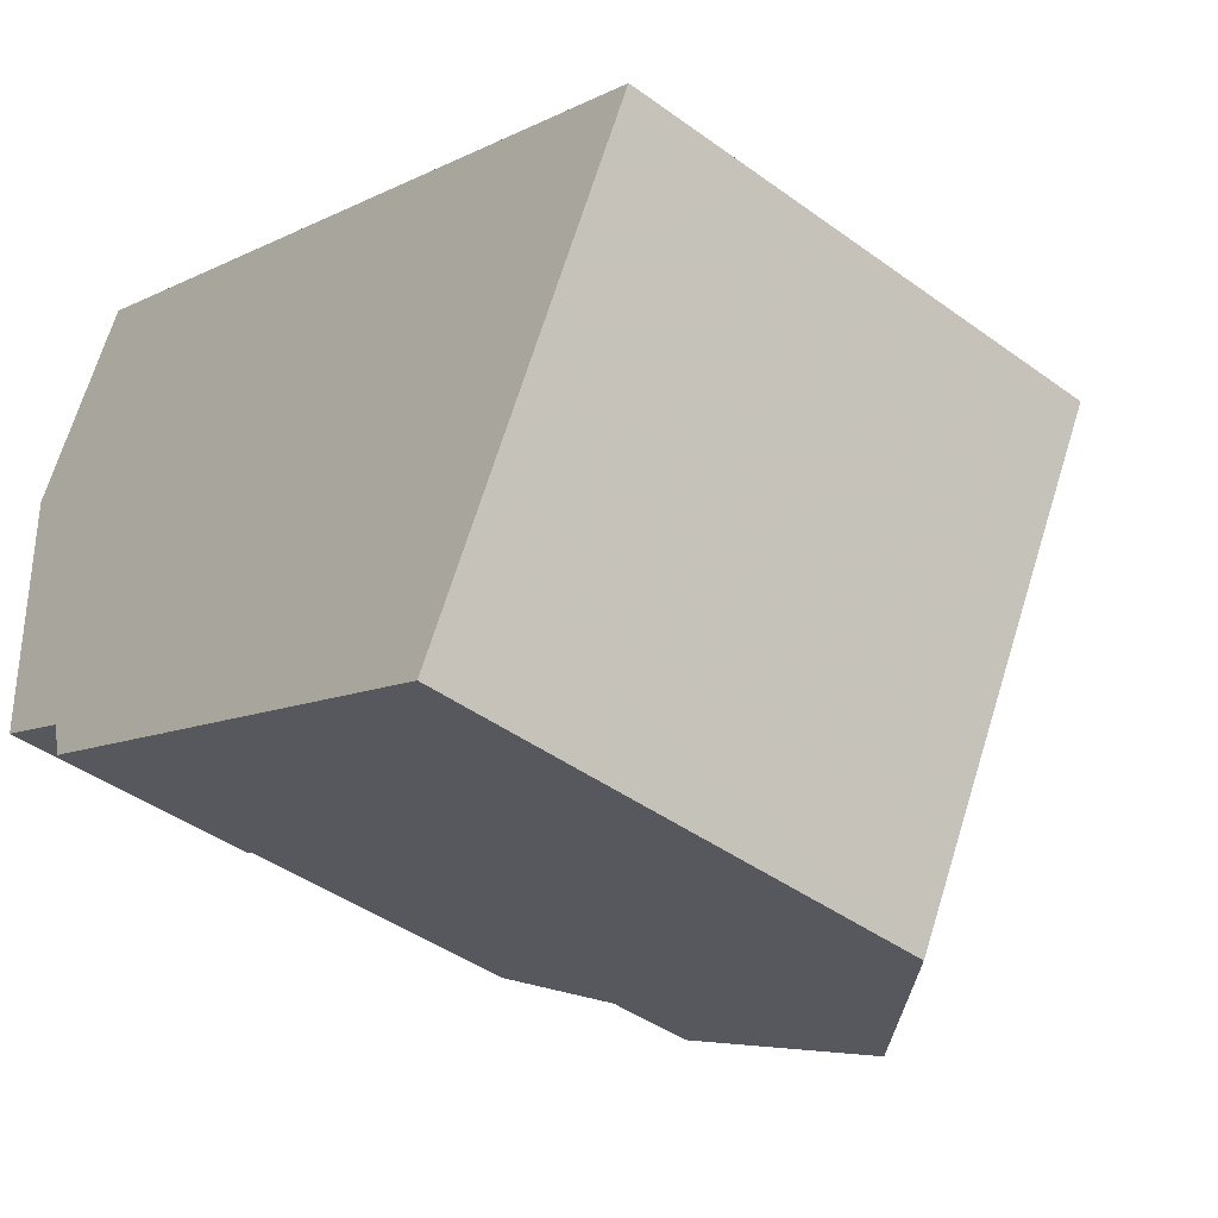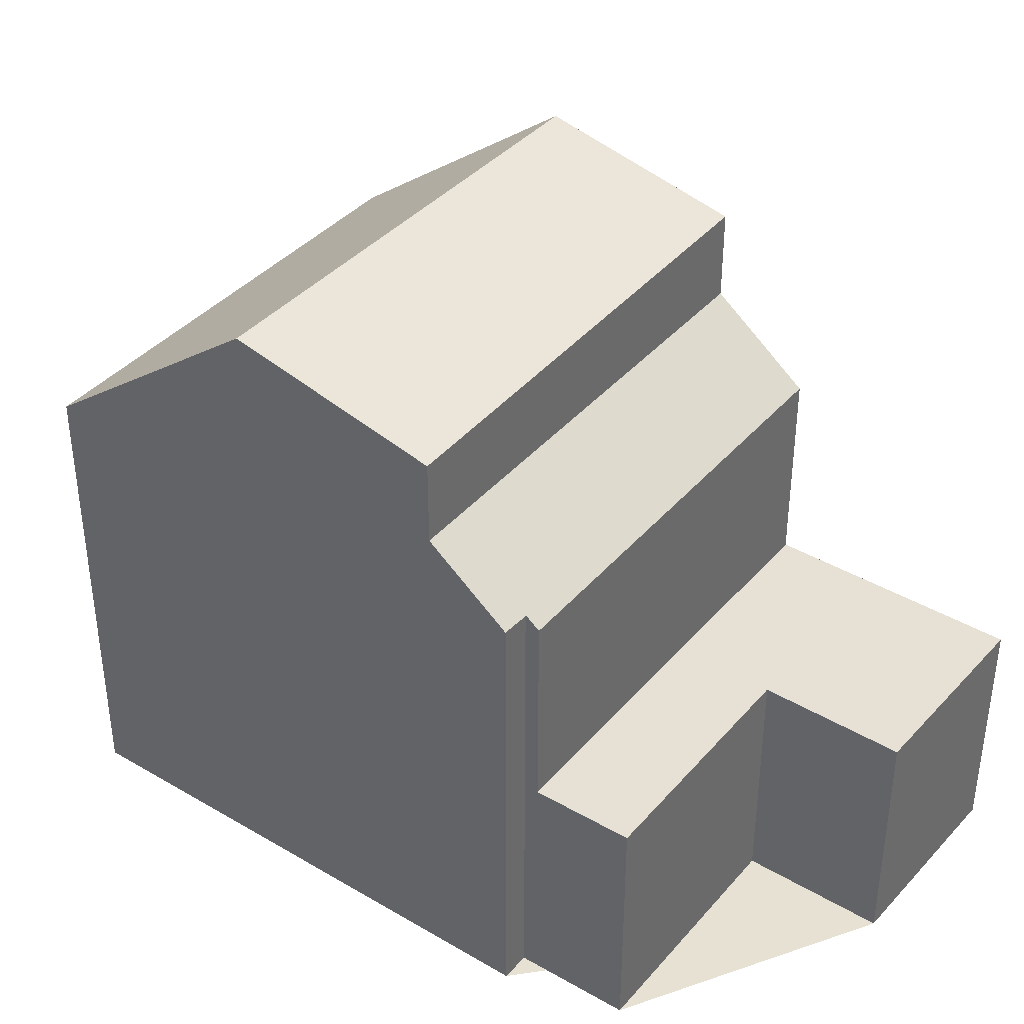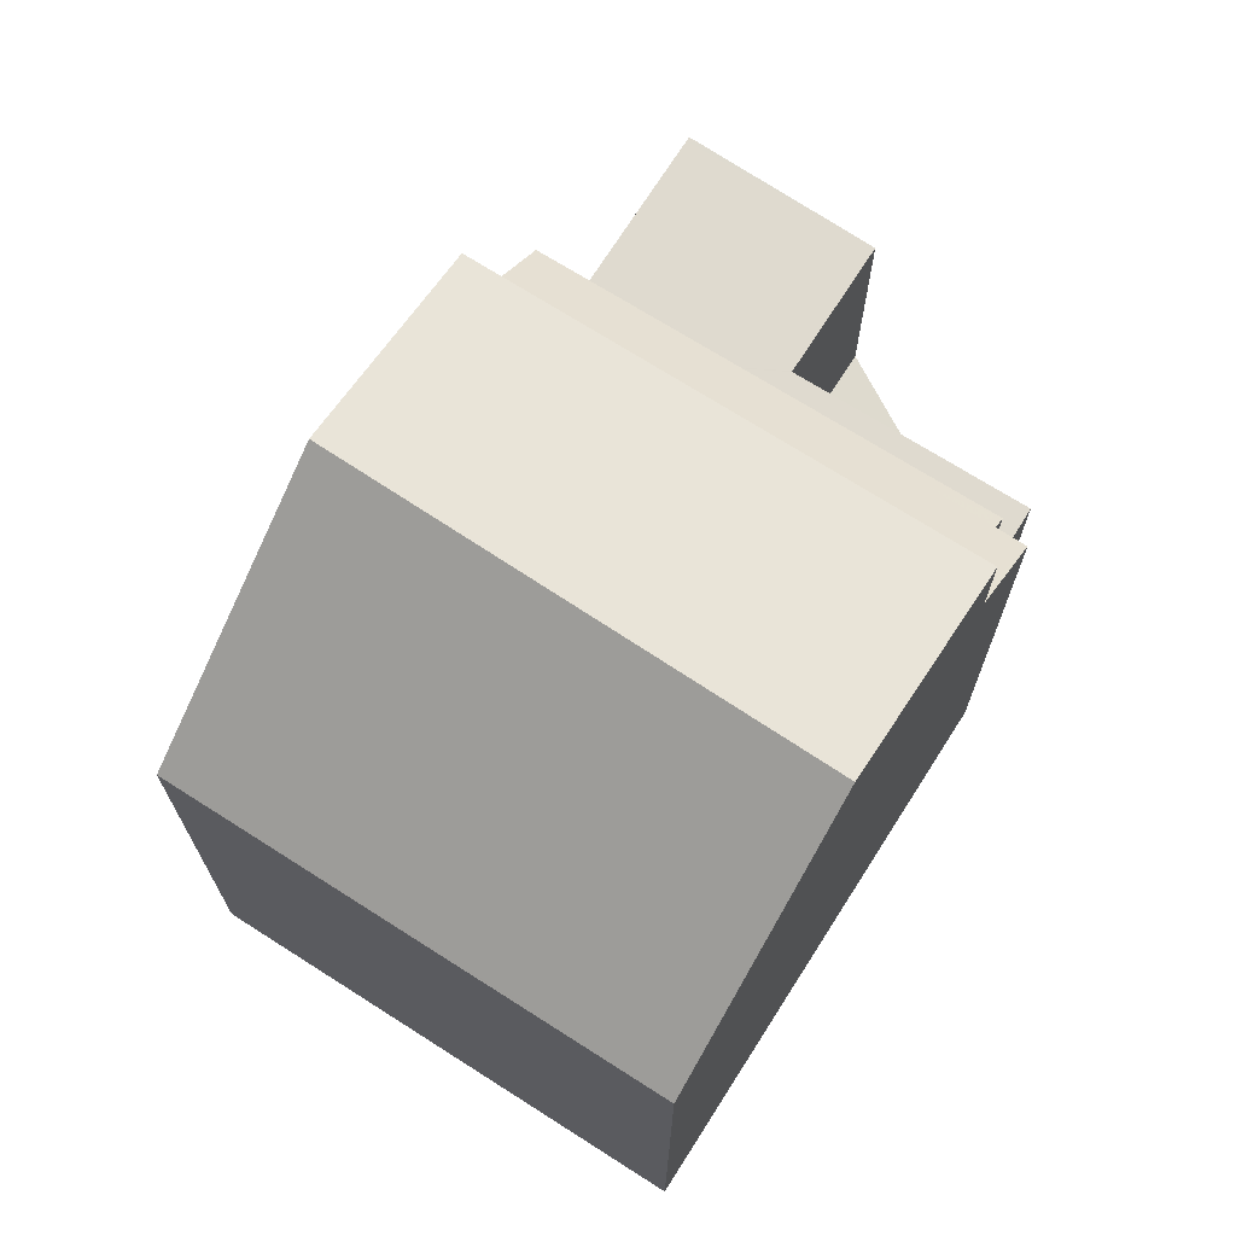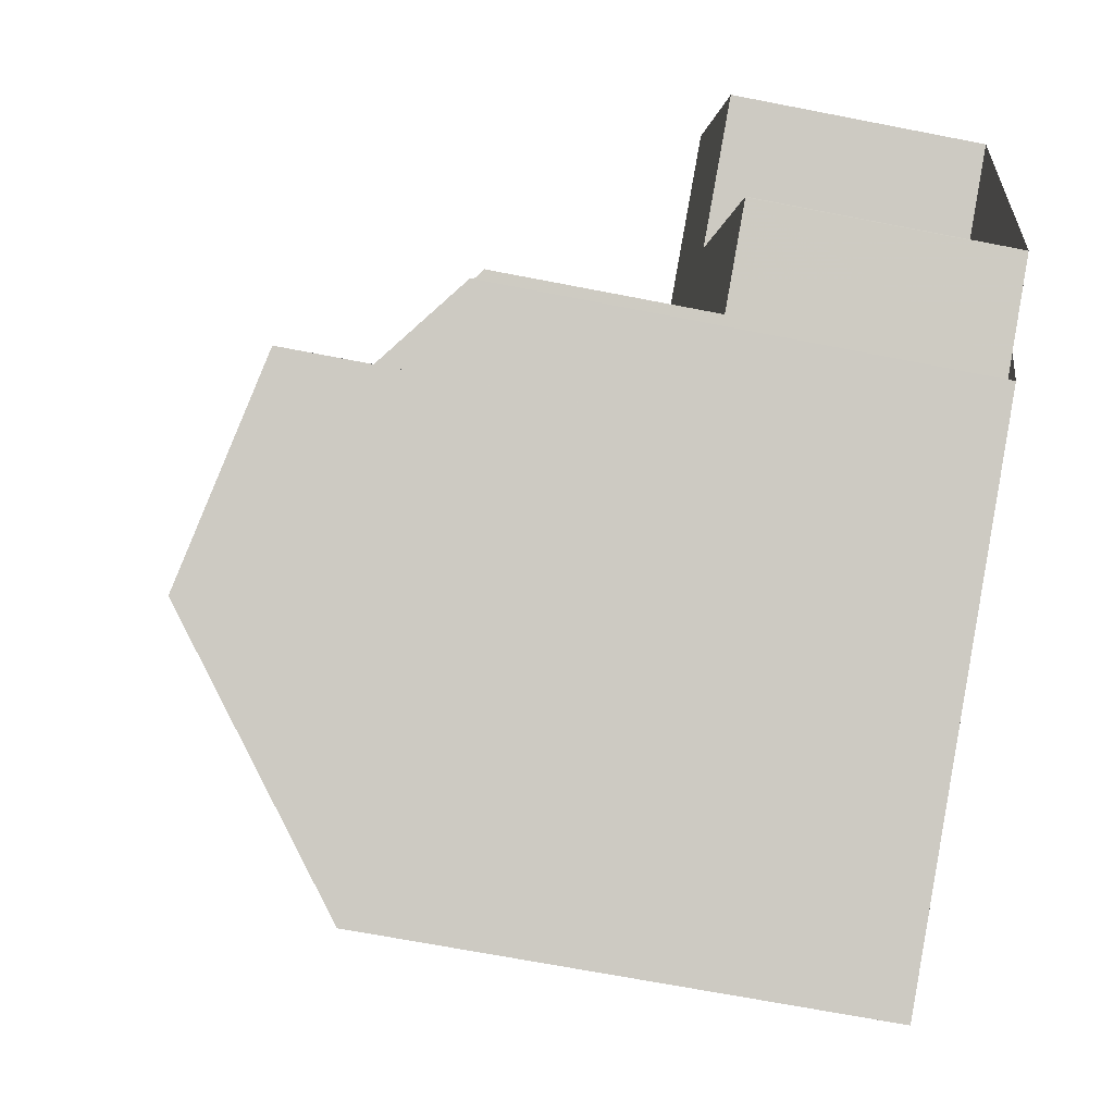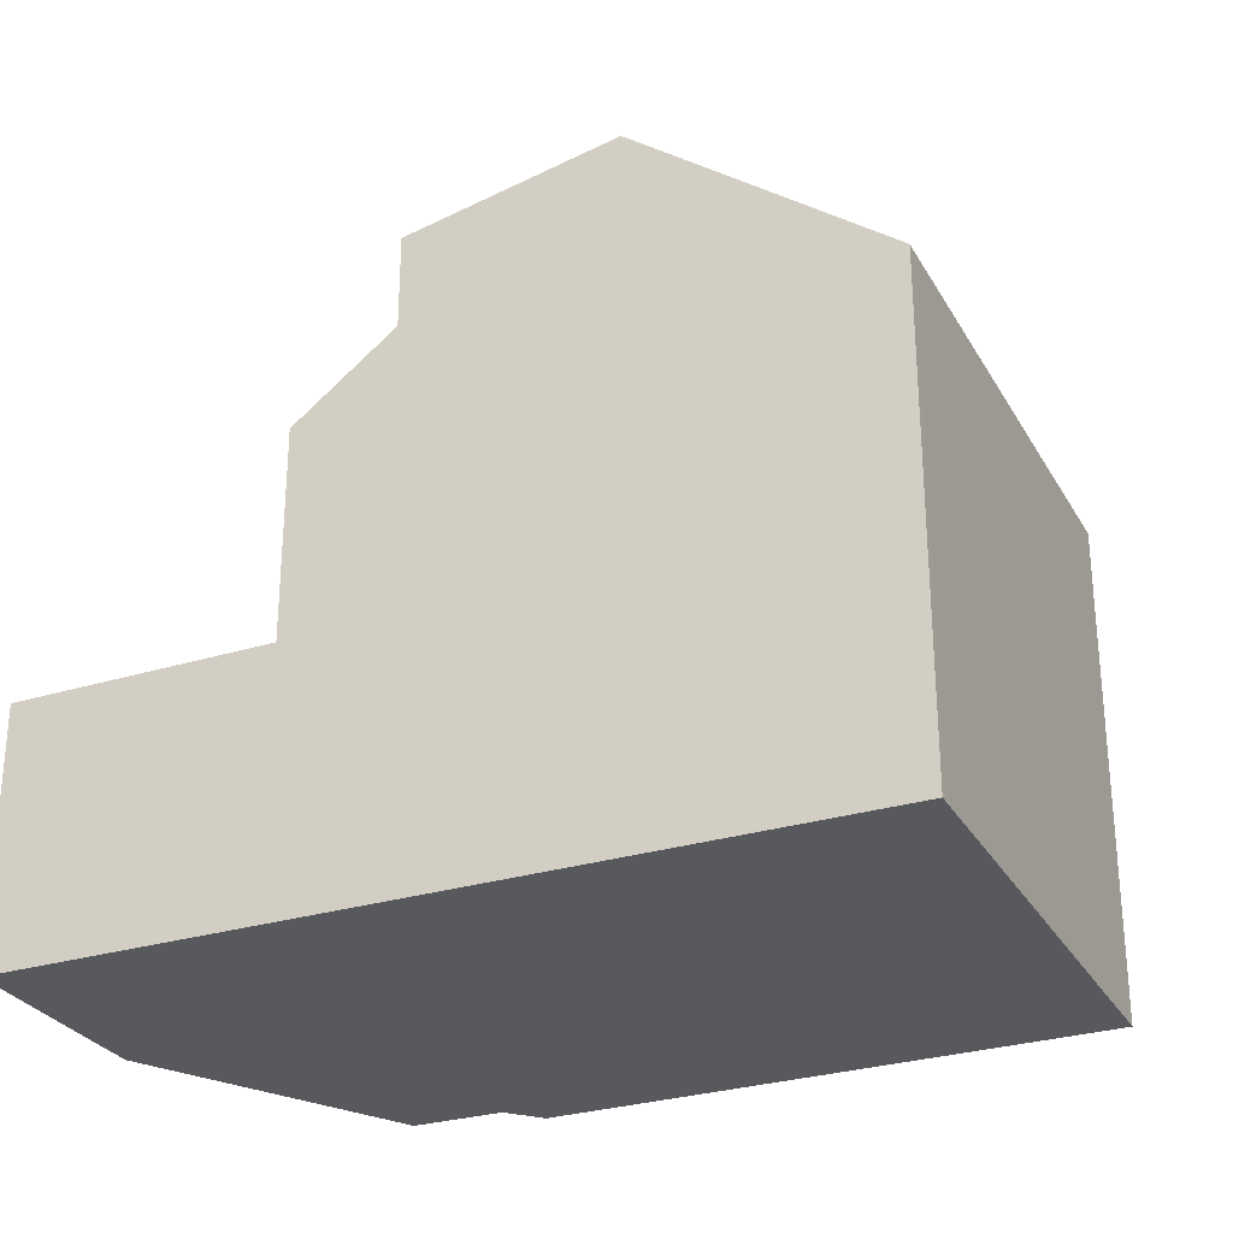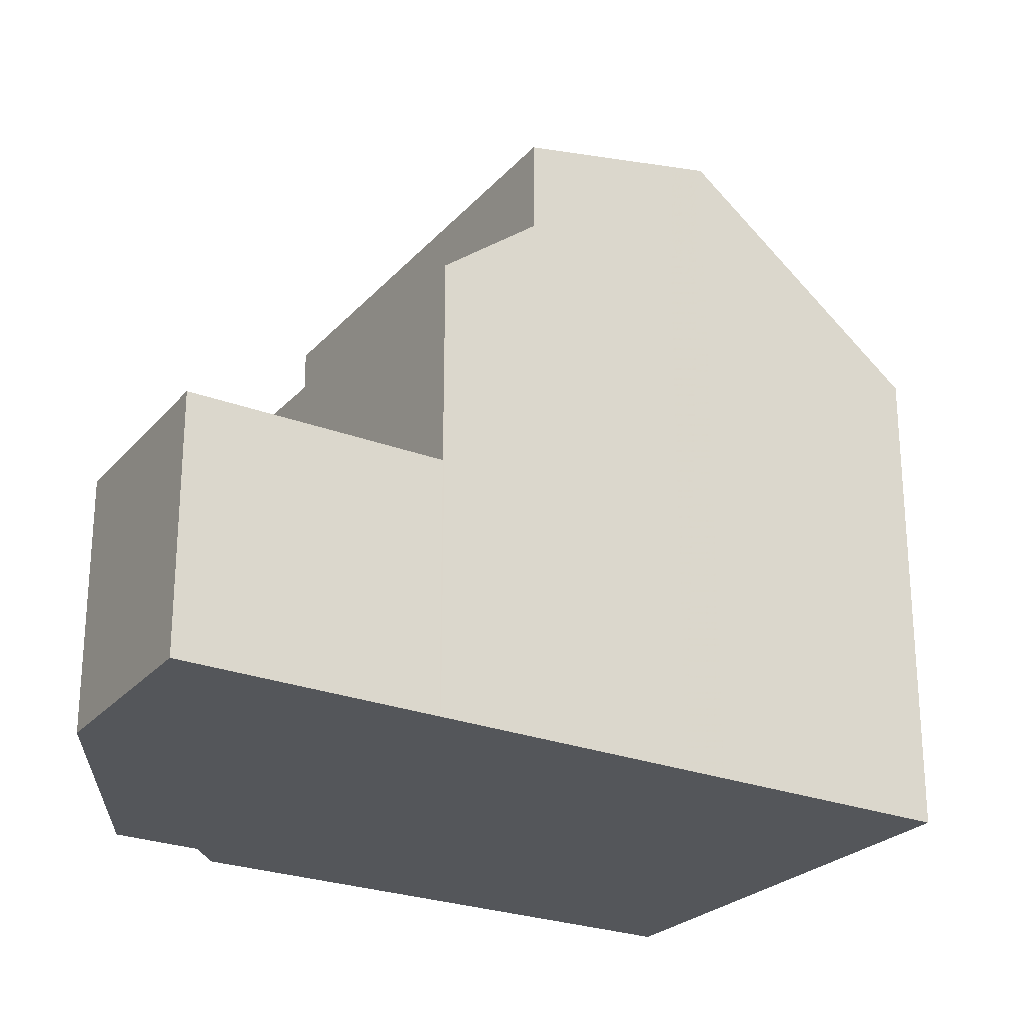
<metadata>
{"format":"obj","ext":"obj","renderer":"f3d","projection":"perspective","resolution":1024,"background":"white","views":[{"elev":-42.8,"azim":-131.0,"up":"+Y"},{"elev":38.9,"azim":63.0,"up":"+Z"},{"elev":71.2,"azim":-30.9,"up":"+Z"},{"elev":-67.2,"azim":78.9,"up":"+Y"},{"elev":-29.2,"azim":-128.9,"up":"+Z"},{"elev":-25.3,"azim":174.9,"up":"+Z"}]}
</metadata>
<code>
v -1905 -2284 6.092
v -1908 -2278 6.121
v -1899 -2274 3.151
v -1897 -2276 3.145
v -1899 -2277 3.156
v -1898 -2280 3.148
v -1899 -2280 5.92
v -1899 -2281 5.921
v -1902 -2282 8.411
v -1905 -2277 8.501
v -1905 -2277 8.499
v -1902 -2282 8.412
v -1905 -2277 8.501
v -1902 -2282 8.411
v -1905 -2277 8.499
v -1902 -2282 8.412
v -1904 -2279 8.462
v -1900 -2281 7.825
v -1903 -2276 7.942
v -1898 -2274 3.151
v -1899 -2277 3.156
v -1899 -2277 3.156
v -1900 -2275 3.162
v -1898 -2280 3.148
v -1898 -2279 3.151
v -1899 -2280 3.156
v -1901 -2275 3.169
v -1901 -2282 8.233
v -1904 -2277 8.386
v -1899 -2280 5.775
v -1901 -2275 5.795
v -1900 -2281 6.753
v -1903 -2276 6.774
v -1908 -2278 6.12
v -1904 -2277 8.382
v -1902 -2276 7.939
v -1901 -2275 5.794
v -1902 -2276 6.774
v -1901 -2275 3.169
v -1905 -2284 6.093
v -1902 -2282 8.235
v -1900 -2281 7.827
v -1899 -2281 5.921
v -1900 -2281 6.753
v -1899 -2274 3.151
v -1899 -2274 3.151
v -1898 -2276 3.146
v -1904 -2279 8.462
v -1900 -2278 5.786
v -1900 -2278 3.163
v -1907 -2281 6.109
v -1903 -2279 8.32
v -1901 -2278 7.892
v -1901 -2278 6.765
v -1900 -2275 3.162
v -1901 -2275 3.169
v -1900 -2278 3.163
v -1899 -2280 3.156
v -1901 -2275 3.169
v -1901 -2275 5.795
v -1901 -2275 5.794
v -1900 -2278 5.786
v -1899 -2280 5.775
v -1900 -2281 7.827
v -1900 -2281 7.825
v -1900 -2281 6.753
v -1900 -2281 6.753
v -1903 -2276 7.942
v -1902 -2276 7.939
v -1903 -2276 6.774
v -1902 -2276 6.774
v -1901 -2278 7.892
v -1901 -2278 6.765
v -1903 -2281 8.428
v -1903 -2281 8.428
v -1899 -2280 5.777
v -1898 -2279 3.15
v -1898 -2279 3.15
v -1899 -2280 3.157
v -1906 -2283 6.098
v -1900 -2280 7.848
v -1900 -2280 6.757
v -1902 -2281 8.263
v -1900 -2280 7.848
v -1900 -2280 6.757
v -1899 -2280 3.157
v -1899 -2280 5.777
v -1901 -2275 5.81
v -1901 -2275 5.813
v -1900 -2278 5.857
v -1899 -2280 5.899
v -1899 -2280 5.914
v -1905 -2284 6.12
v -1905 -2284 6.12
v -1907 -2281 6.119
v -1905 -2283 6.12
v -1907 -2279 6.118
v -1905 -2284 6.093
v -1905 -2284 6.092
v -1905 -2284 0
v -1905 -2284 0
v -1905 -2277 8.501
v -1908 -2278 6.121
v -1908 -2278 0
v -1905 -2277 0
v -1898 -2274 3.151
v -1899 -2274 3.151
v -1899 -2274 0
v -1898 -2274 -4.441e-16
v -1899 -2277 3.156
v -1897 -2276 3.145
v -1897 -2276 0
v -1899 -2277 0
v -1899 -2277 3.156
v -1899 -2277 3.156
v -1899 -2277 0
v -1899 -2277 4.441e-16
v -1898 -2280 3.148
v -1898 -2280 3.148
v -1898 -2280 0
v -1898 -2280 -4.441e-16
v -1899 -2281 5.921
v -1899 -2280 5.92
v -1899 -2280 0
v -1899 -2281 0
v -1900 -2281 6.753
v -1899 -2281 5.921
v -1899 -2281 0
v -1900 -2281 8.882e-16
v -1905 -2284 6.12
v -1902 -2282 8.411
v -1902 -2282 0
v -1905 -2284 0
v -1904 -2277 8.386
v -1905 -2277 8.501
v -1905 -2277 0
v -1904 -2277 0
v -1898 -2276 3.146
v -1898 -2274 3.151
v -1898 -2274 -4.441e-16
v -1898 -2276 4.441e-16
v -1898 -2279 3.151
v -1899 -2277 3.156
v -1899 -2277 4.441e-16
v -1898 -2279 0
v -1899 -2277 3.156
v -1899 -2277 3.156
v -1899 -2277 0
v -1899 -2277 0
v -1899 -2280 3.156
v -1898 -2280 3.148
v -1898 -2280 -4.441e-16
v -1899 -2280 0
v -1898 -2279 3.15
v -1898 -2279 3.151
v -1898 -2279 0
v -1898 -2279 4.441e-16
v -1902 -2282 8.411
v -1901 -2282 8.233
v -1901 -2282 0
v -1902 -2282 0
v -1903 -2276 7.942
v -1904 -2277 8.386
v -1904 -2277 0
v -1903 -2276 -8.882e-16
v -1908 -2278 6.121
v -1908 -2278 6.12
v -1908 -2278 0
v -1908 -2278 0
v -1906 -2283 6.098
v -1905 -2284 6.093
v -1905 -2284 0
v -1906 -2283 0
v -1899 -2281 5.921
v -1899 -2281 5.921
v -1899 -2281 0
v -1899 -2281 0
v -1899 -2274 3.151
v -1899 -2274 3.151
v -1899 -2274 4.441e-16
v -1899 -2274 0
v -1897 -2276 3.145
v -1898 -2276 3.146
v -1898 -2276 4.441e-16
v -1897 -2276 0
v -1907 -2279 6.118
v -1907 -2281 6.109
v -1907 -2281 -8.882e-16
v -1907 -2279 0
v -1899 -2274 3.151
v -1900 -2275 3.162
v -1900 -2275 0
v -1899 -2274 4.441e-16
v -1900 -2275 3.162
v -1901 -2275 3.169
v -1901 -2275 -4.441e-16
v -1900 -2275 0
v -1899 -2280 5.914
v -1899 -2280 5.775
v -1899 -2280 0
v -1899 -2280 -8.882e-16
v -1901 -2282 8.233
v -1900 -2281 7.825
v -1900 -2281 0
v -1901 -2282 0
v -1901 -2275 5.81
v -1903 -2276 6.774
v -1903 -2276 8.882e-16
v -1901 -2275 0
v -1898 -2280 3.148
v -1898 -2279 3.15
v -1898 -2279 4.441e-16
v -1898 -2280 0
v -1907 -2281 6.109
v -1906 -2283 6.098
v -1906 -2283 0
v -1907 -2281 -8.882e-16
v -1901 -2275 5.795
v -1901 -2275 5.81
v -1901 -2275 0
v -1901 -2275 0
v -1899 -2280 5.92
v -1899 -2280 5.914
v -1899 -2280 -8.882e-16
v -1899 -2280 0
v -1905 -2284 6.092
v -1905 -2284 6.12
v -1905 -2284 0
v -1905 -2284 0
v -1908 -2278 6.12
v -1907 -2279 6.118
v -1907 -2279 0
v -1908 -2278 0
v -1899 -2274 0
v -1897 -2276 0
v -1899 -2277 0
v -1898 -2280 0
v -1899 -2280 0
v -1899 -2281 0
v -1905 -2284 0
v -1908 -2278 0
f 94 1 40 93
f 65 28 41 64
f 42 18 32 44
f 55 45 46 23
f 78 25 77
f 47 4 22 23 46
f 41 28 14 16
f 79 50 49 76
f 34 2 10 11
f 38 33 19 36
f 15 13 29 35
f 39 27 31 37
f 96 80 51 95
f 82 54 53 81
f 75 17 52 83
f 45 3 20 46
f 46 20 47
f 50 39 37 49
f 95 51 97
f 54 38 36 53
f 17 15 35 52
f 69 35 29 68
f 83 52 72 84
f 72 52 35 69
f 56 23 22 5 21 57
f 86 57 21 25 78
f 59 55 23 56
f 66 43 8 67
f 89 71 70 88
f 91 85 73 90
f 90 73 71 89
f 77 6 24 78
f 76 30 26 79
f 93 40 80 96
f 81 42 44 82
f 83 41 16 75
f 84 64 41 83
f 78 24 58 86
f 92 7 43 66 85 91
f 88 60 61 89
f 90 62 87 91
f 89 61 62 90
f 91 87 63 92
f 93 12 9 94
f 95 48 74 96
f 97 34 11 48 95
f 96 74 12 93
f 99 100 101 98
f 103 104 105 102
f 107 108 109 106
f 111 112 113 110
f 115 116 117 114
f 119 120 121 118
f 123 124 125 122
f 127 128 129 126
f 131 132 133 130
f 135 136 137 134
f 139 140 141 138
f 143 144 145 142
f 147 148 149 146
f 151 152 153 150
f 155 156 157 154
f 159 160 161 158
f 163 164 165 162
f 167 168 169 166
f 171 172 173 170
f 175 176 177 174
f 179 180 181 178
f 183 184 185 182
f 187 188 189 186
f 191 192 193 190
f 195 196 197 194
f 199 200 201 198
f 203 204 205 202
f 207 208 209 206
f 211 212 213 210
f 215 216 217 214
f 219 220 221 218
f 223 224 225 222
f 227 228 229 226
f 231 232 233 230
f 235 236 237 238 239 240 241 234

</code>
